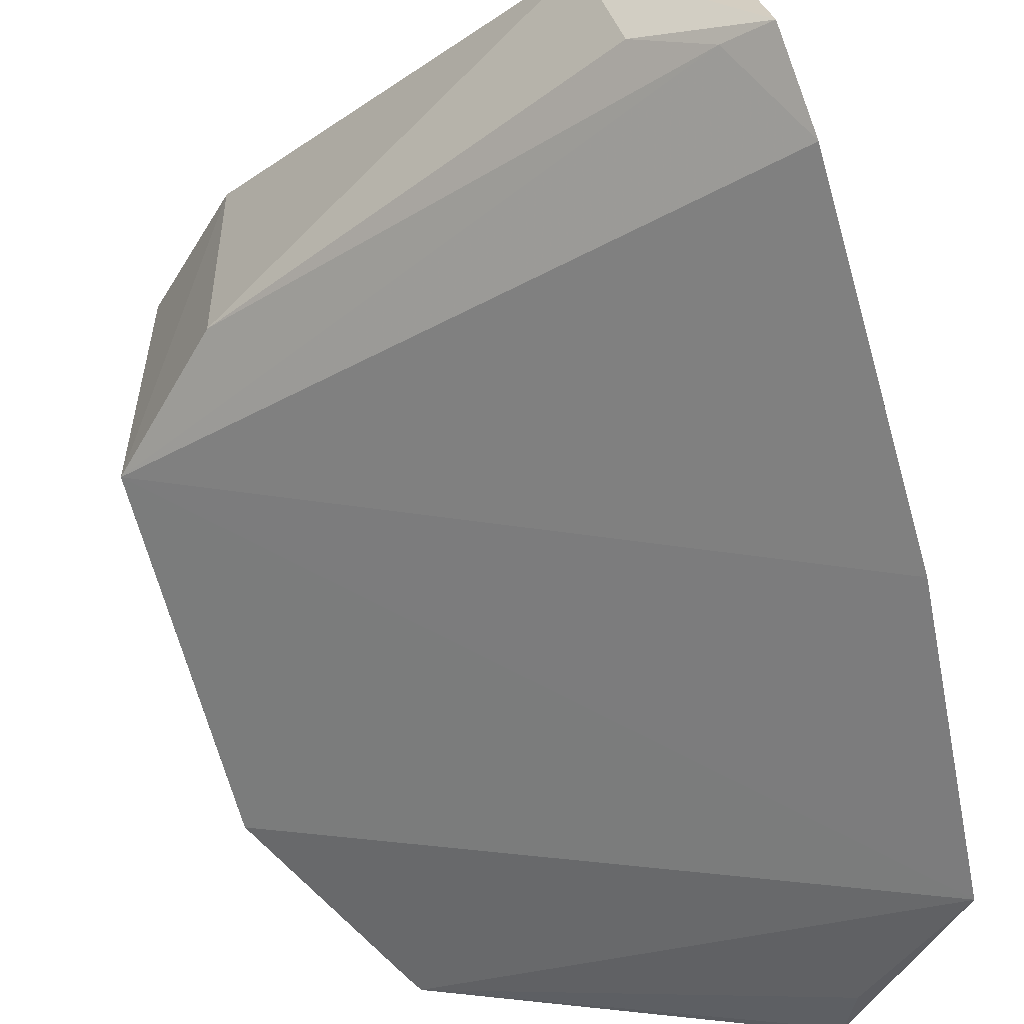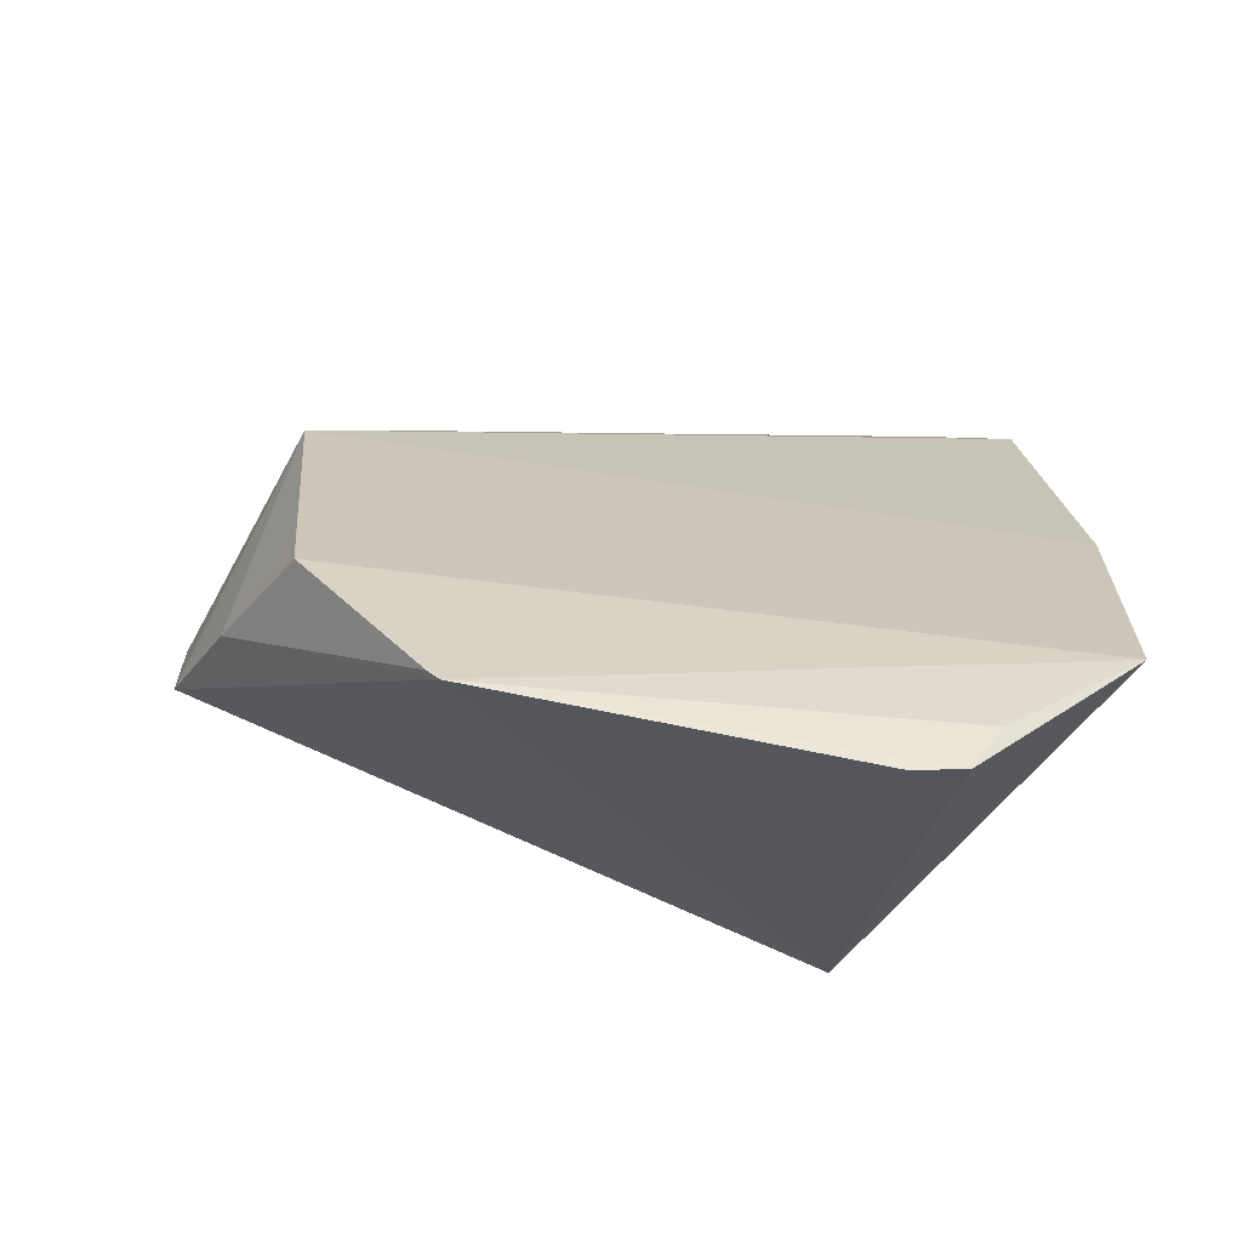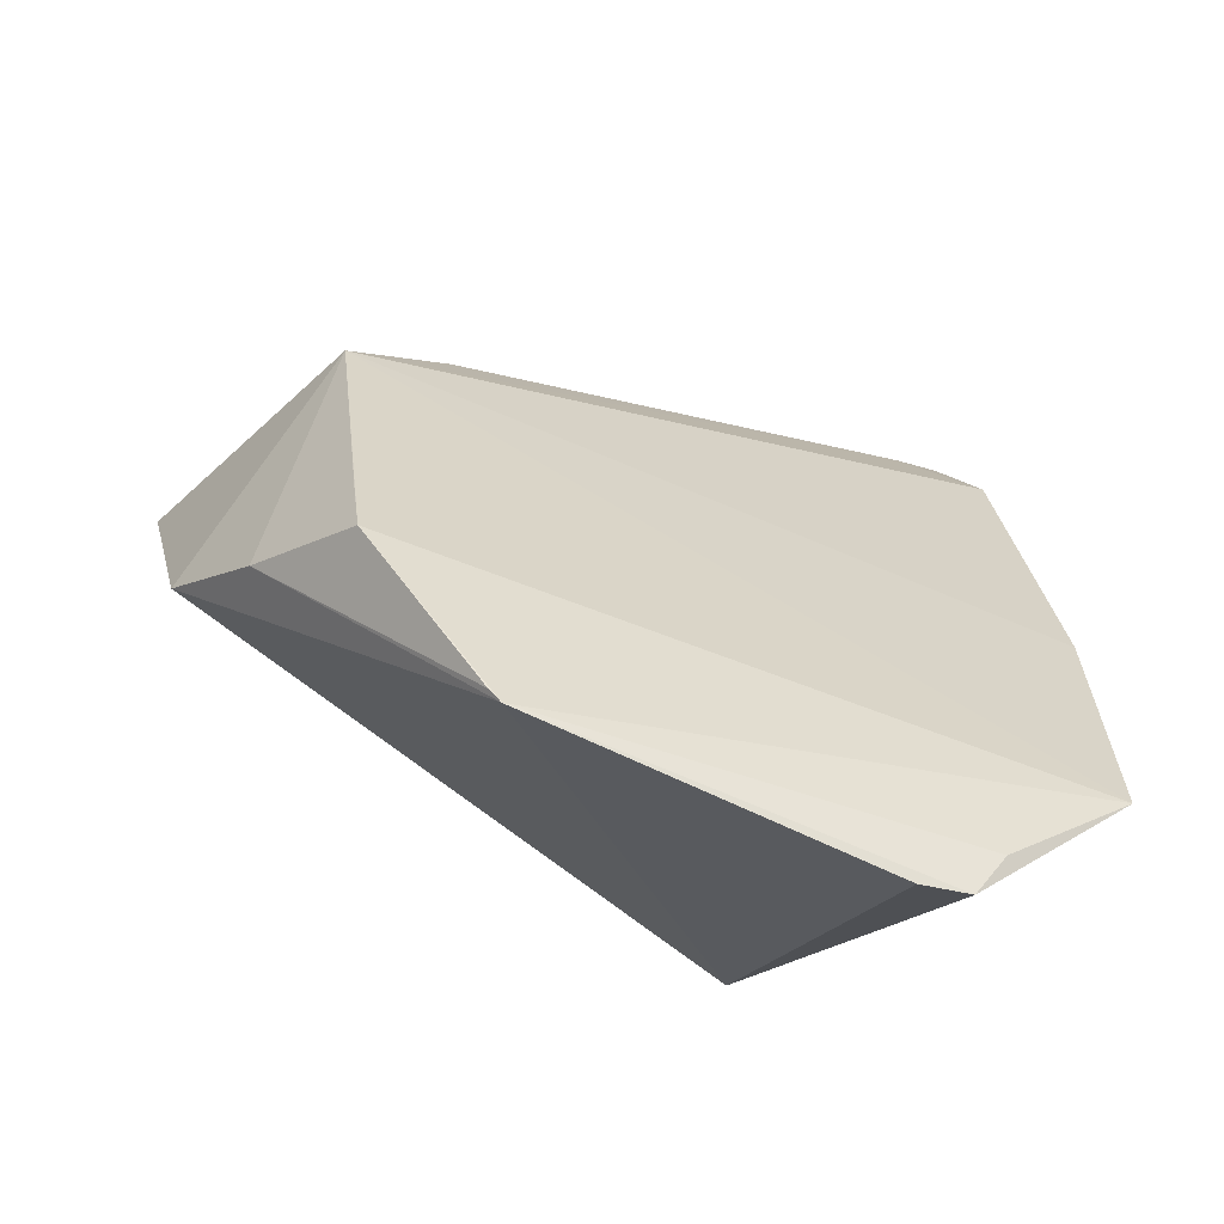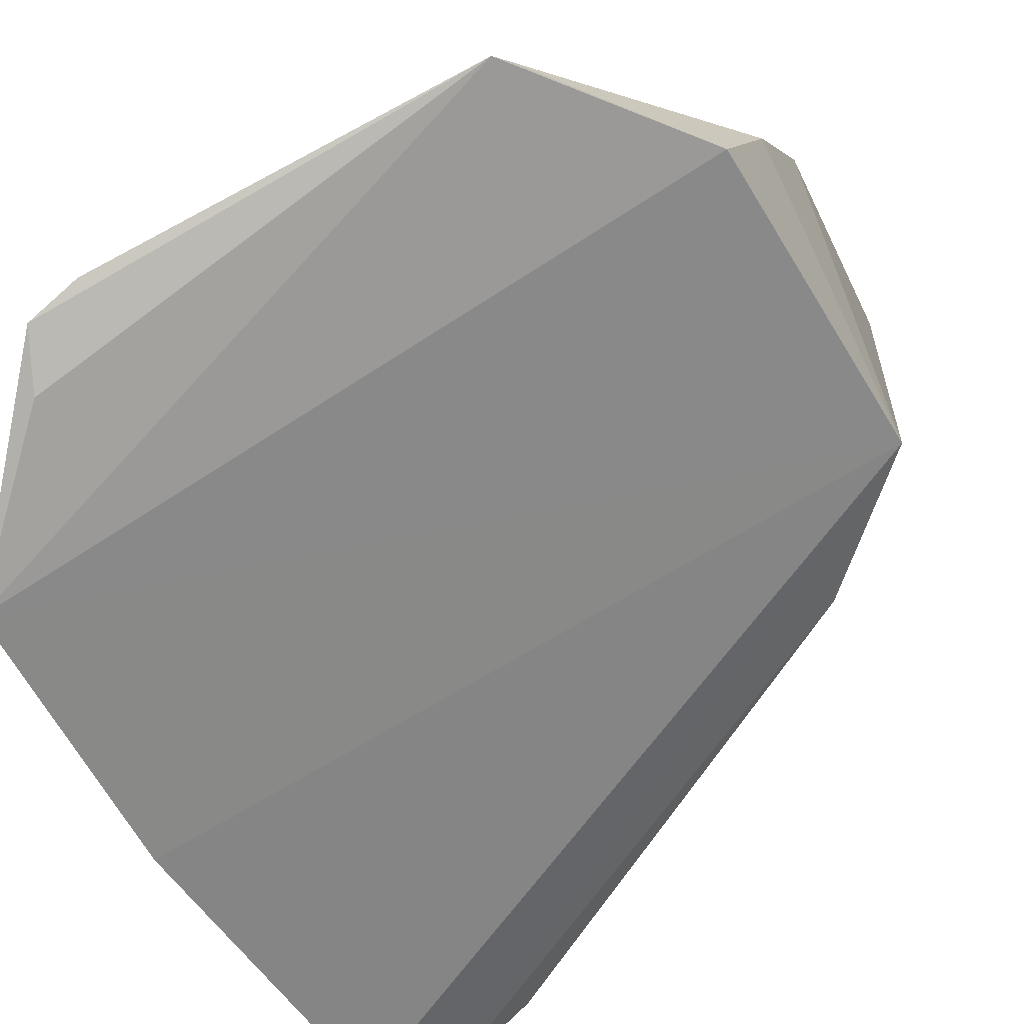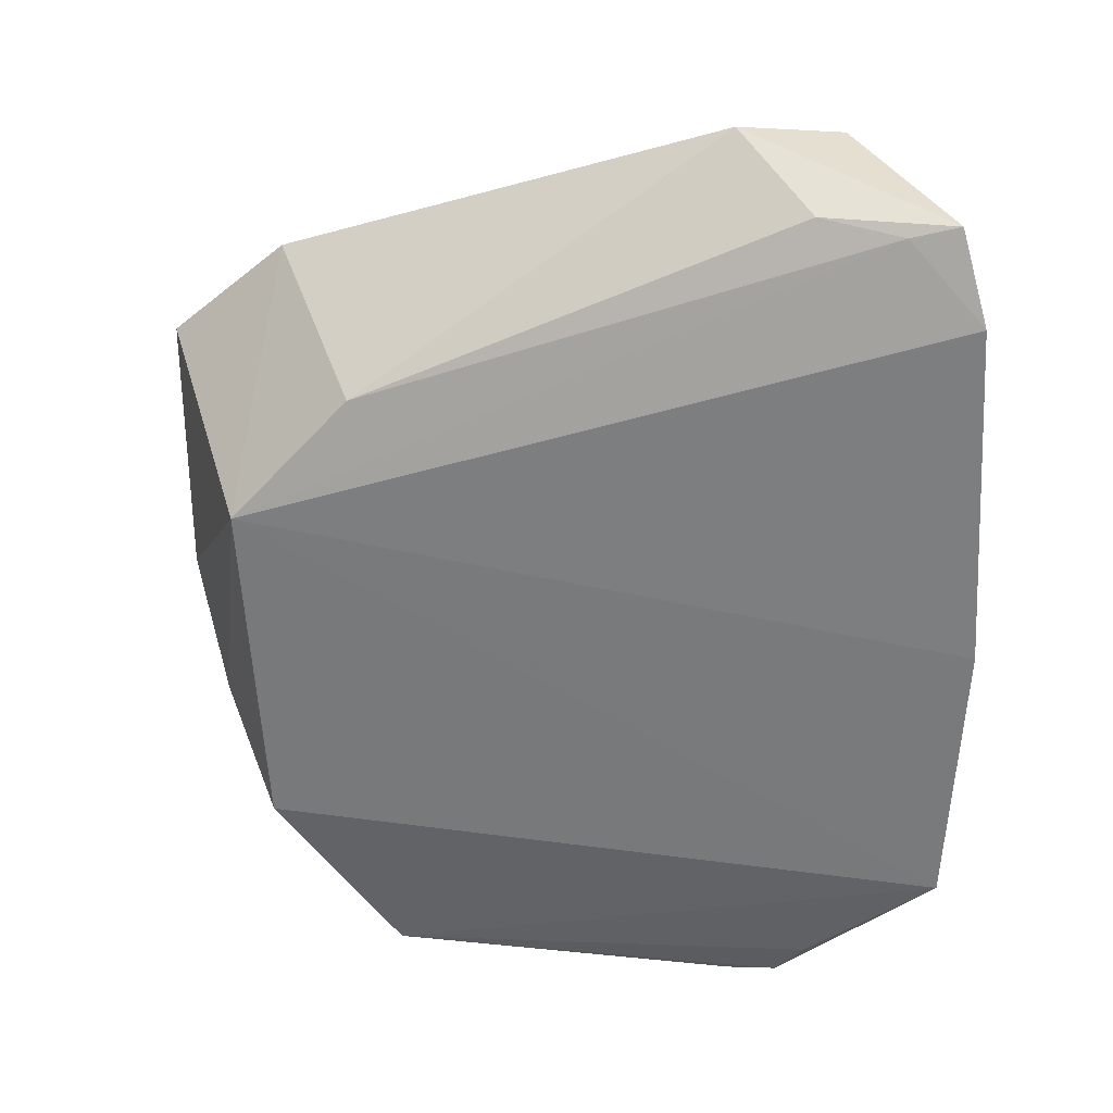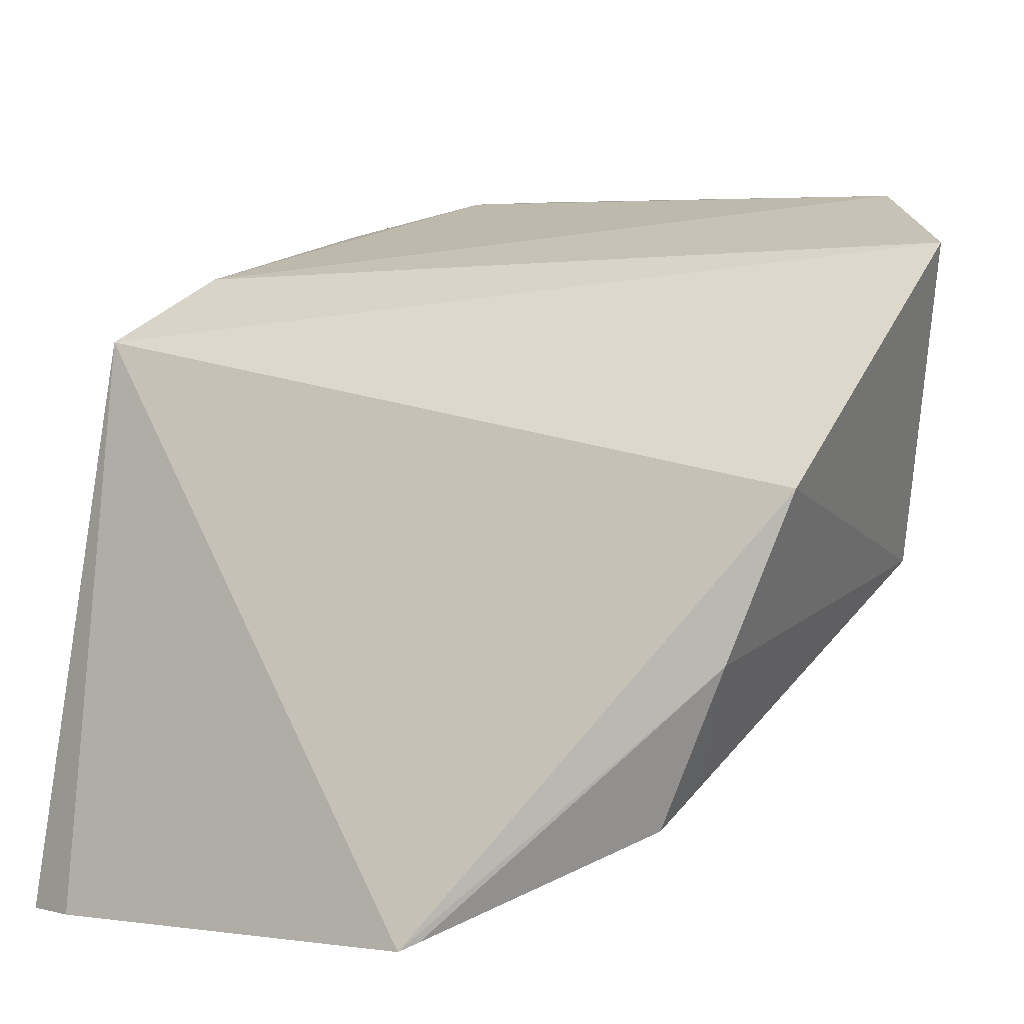
<metadata>
{"format":"obj","ext":"obj","renderer":"f3d","projection":"perspective","resolution":1024,"background":"white","views":[{"elev":-62.2,"azim":16.0,"up":"+Y"},{"elev":-61.4,"azim":-30.2,"up":"+Z"},{"elev":-55.0,"azim":-45.8,"up":"+Z"},{"elev":-58.1,"azim":-151.6,"up":"+Y"},{"elev":39.5,"azim":-19.2,"up":"+Z"},{"elev":36.3,"azim":-142.7,"up":"+Y"}]}
</metadata>
<code>
v 0.04062 0.0672 0.05248
v 0.0426 0.05616 0.04829
v 0.04111 0.0737 0.02366
v 0.01666 0.06283 0.01174
v 0.01094 0.06812 0.03713
v 0.0413 0.05164 0.01805
v 0.04221 0.0585 0.05226
v 0.01156 0.082 0.03877
v 0.04257 0.05319 0.03167
v 0.03473 0.05562 0.01021
v 0.01109 0.06555 0.02042
v 0.04001 0.05929 0.05164
v 0.03665 0.07317 0.04233
v 0.0105 0.07743 0.0275
v 0.03573 0.05452 0.01245
v 0.03259 0.05671 0.009932
v 0.03544 0.06794 0.05334
v 0.01685 0.07982 0.04391
v 0.04007 0.07462 0.02873
v 0.01054 0.07177 0.02343
v 0.03673 0.06174 0.05195
v 0.01674 0.06777 0.04276
v 0.0393 0.07312 0.03679
v 0.01618 0.06309 0.0124
v 0.01106 0.06599 0.02316
f 7 2 3
f 7 3 1
f 9 6 3
f 9 3 2
f 9 2 5
f 9 5 6
f 10 3 6
f 11 6 5
f 11 4 6
f 12 5 2
f 12 2 7
f 14 8 3
f 14 3 4
f 14 5 8
f 15 10 6
f 15 6 4
f 15 4 10
f 16 10 4
f 16 4 3
f 16 3 10
f 17 7 1
f 18 1 13
f 18 17 1
f 18 8 5
f 19 1 3
f 19 18 13
f 19 3 8
f 19 8 18
f 20 14 4
f 20 5 14
f 21 12 7
f 21 7 17
f 22 18 5
f 22 17 18
f 22 21 17
f 22 5 12
f 22 12 21
f 23 19 13
f 23 13 1
f 23 1 19
f 24 20 4
f 24 4 11
f 24 11 20
f 25 20 11
f 25 11 5
f 25 5 20

</code>
